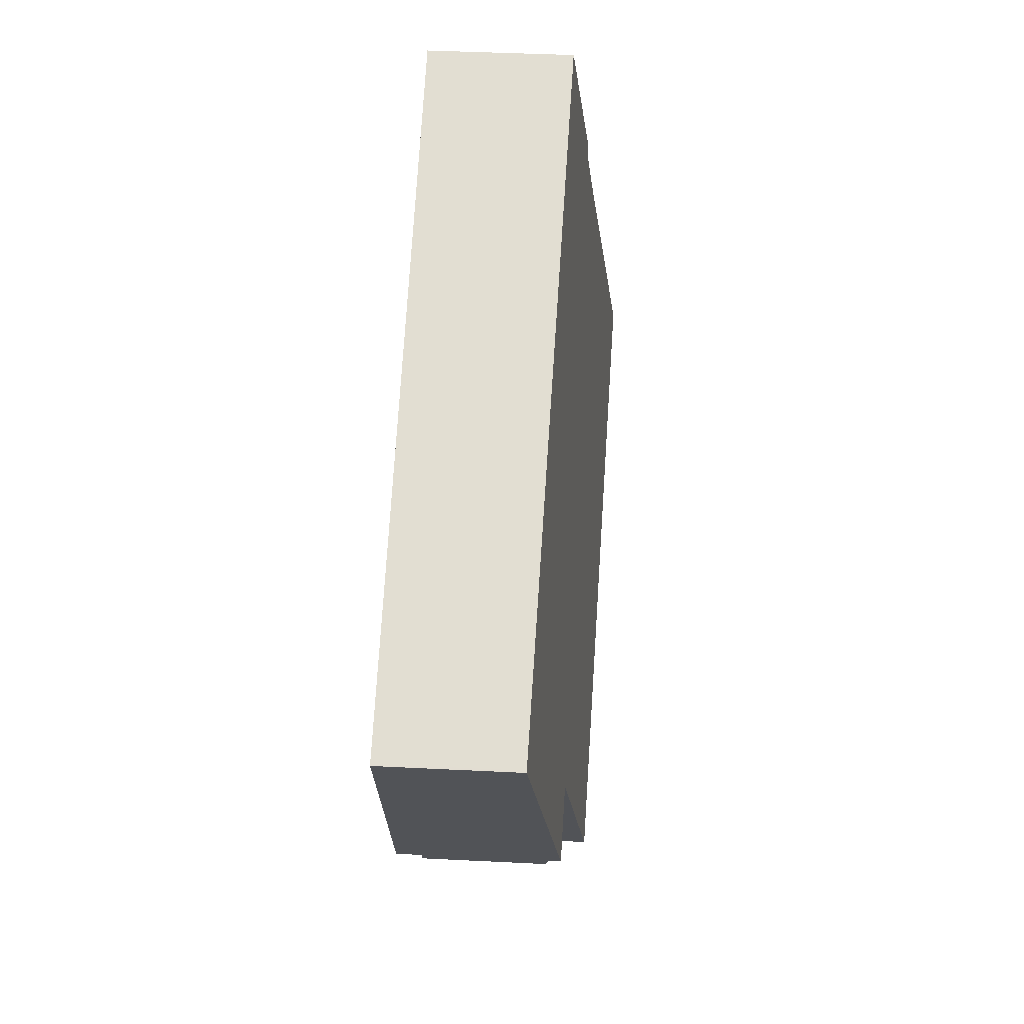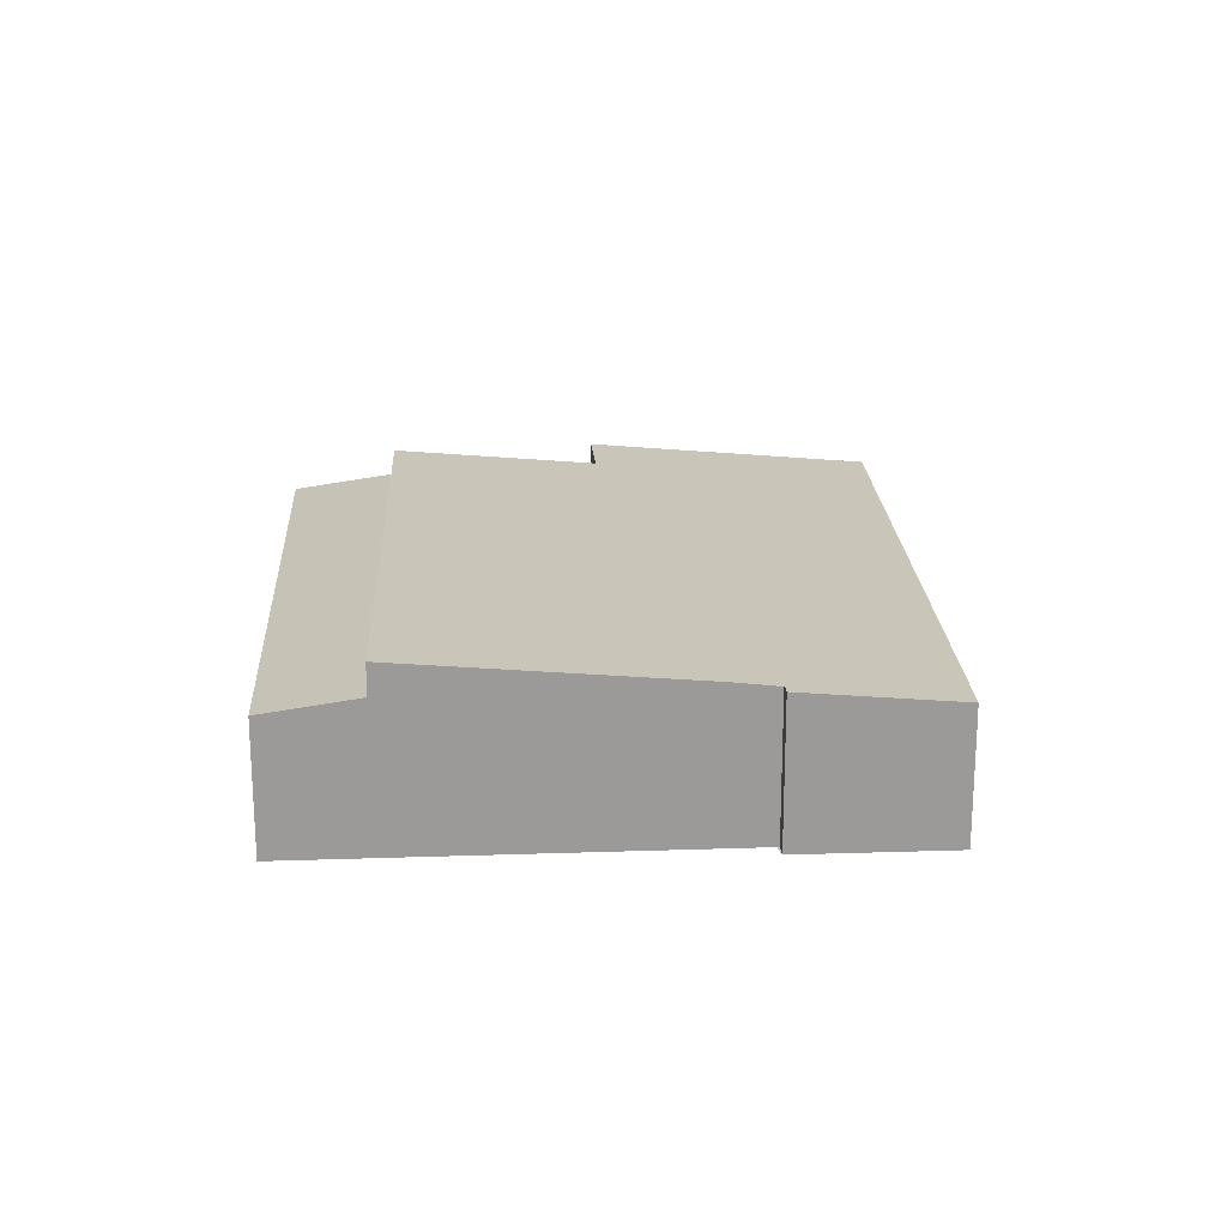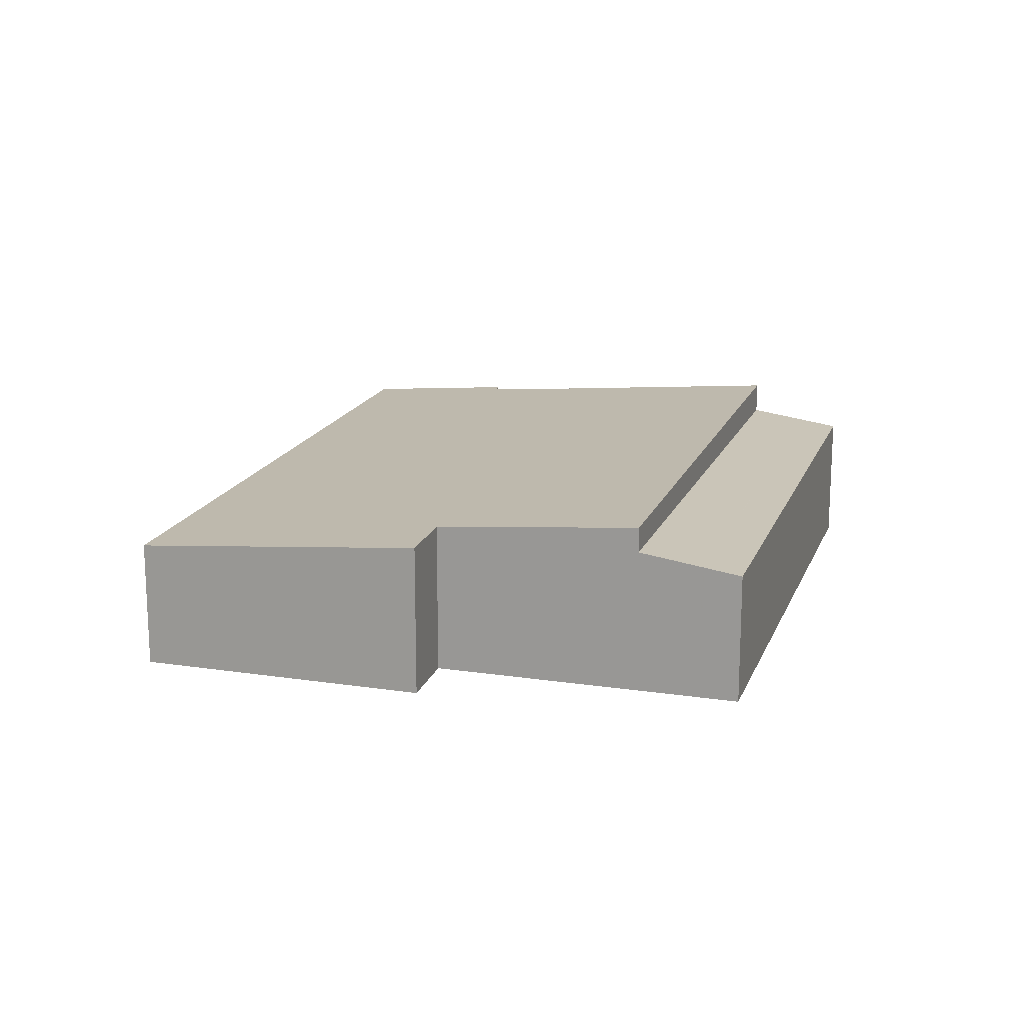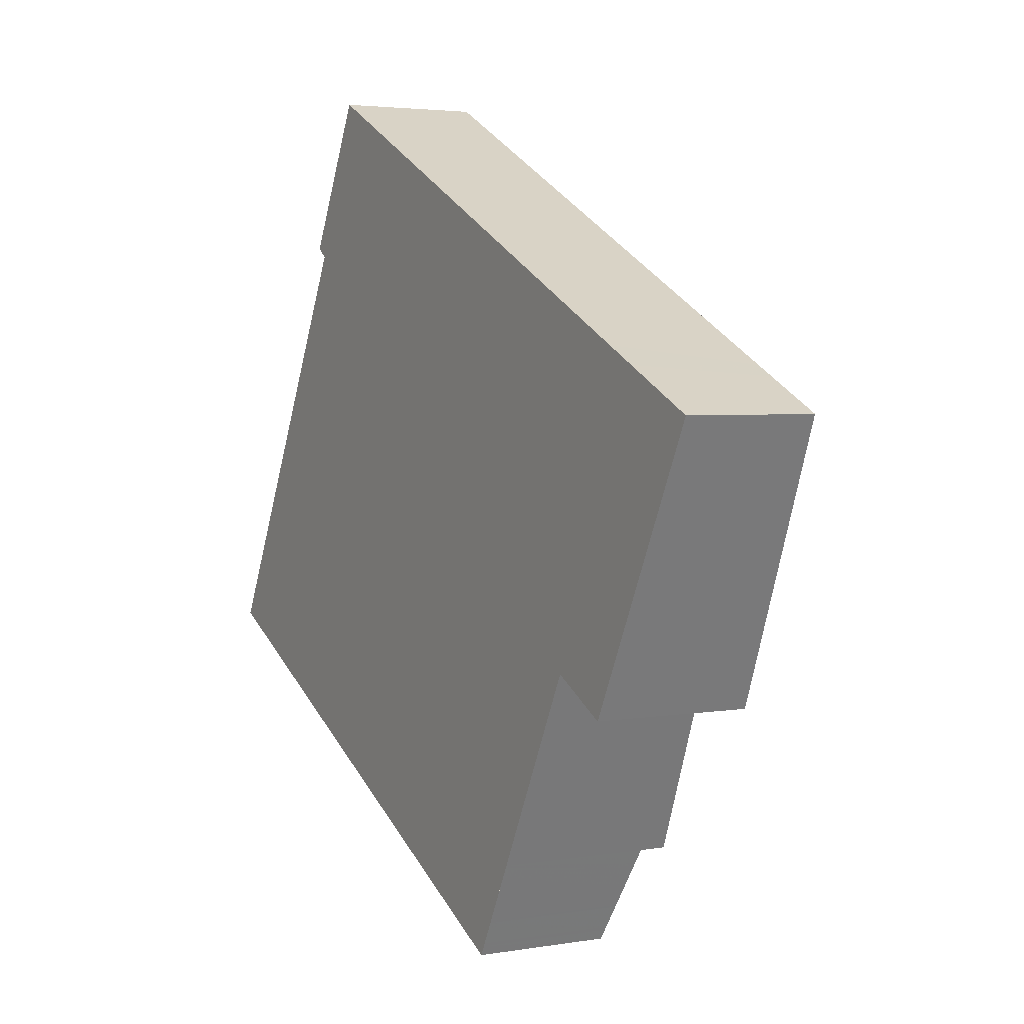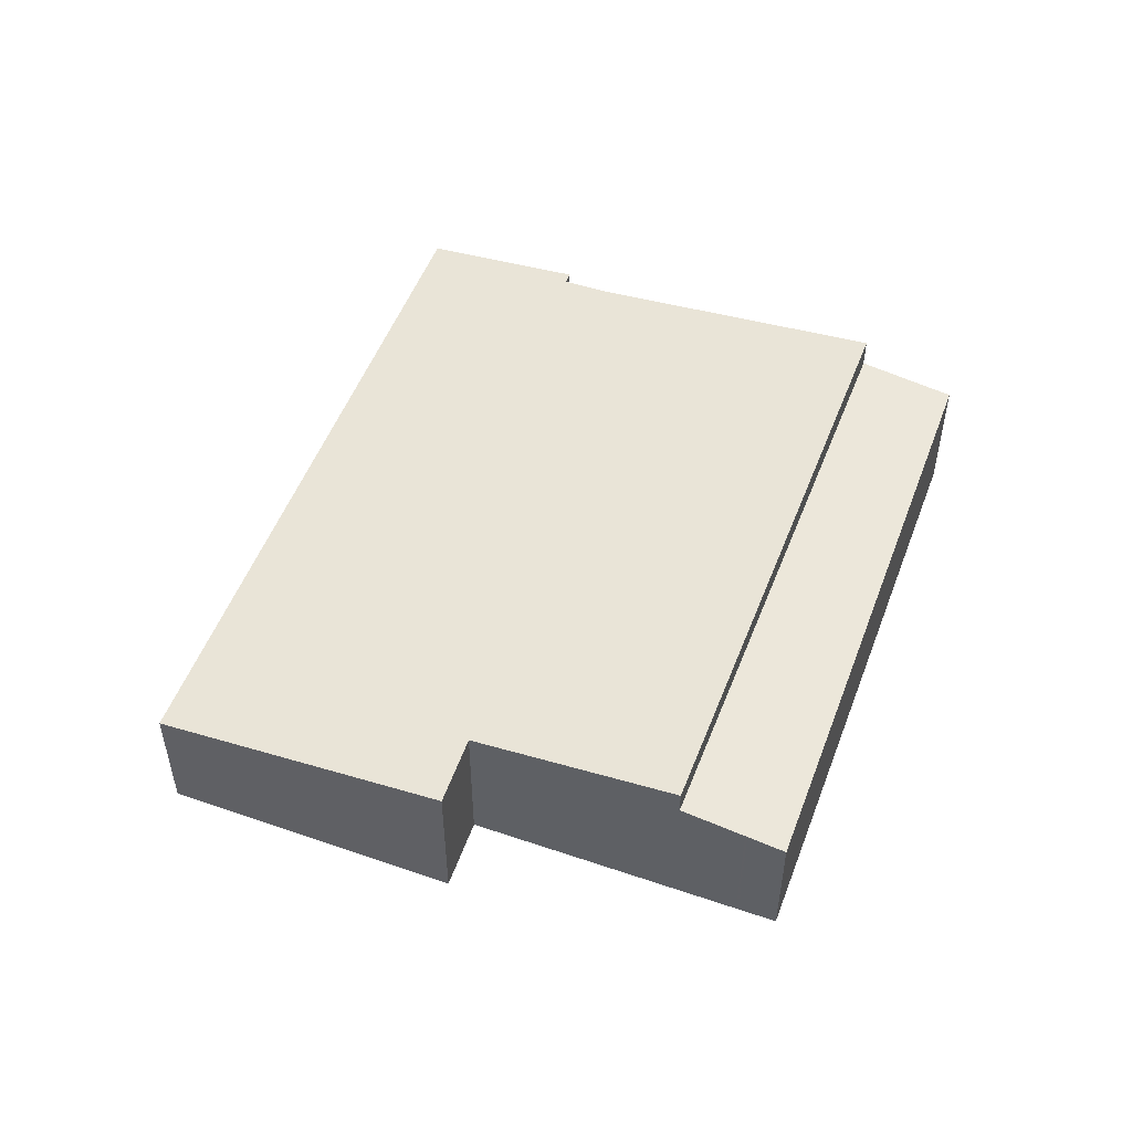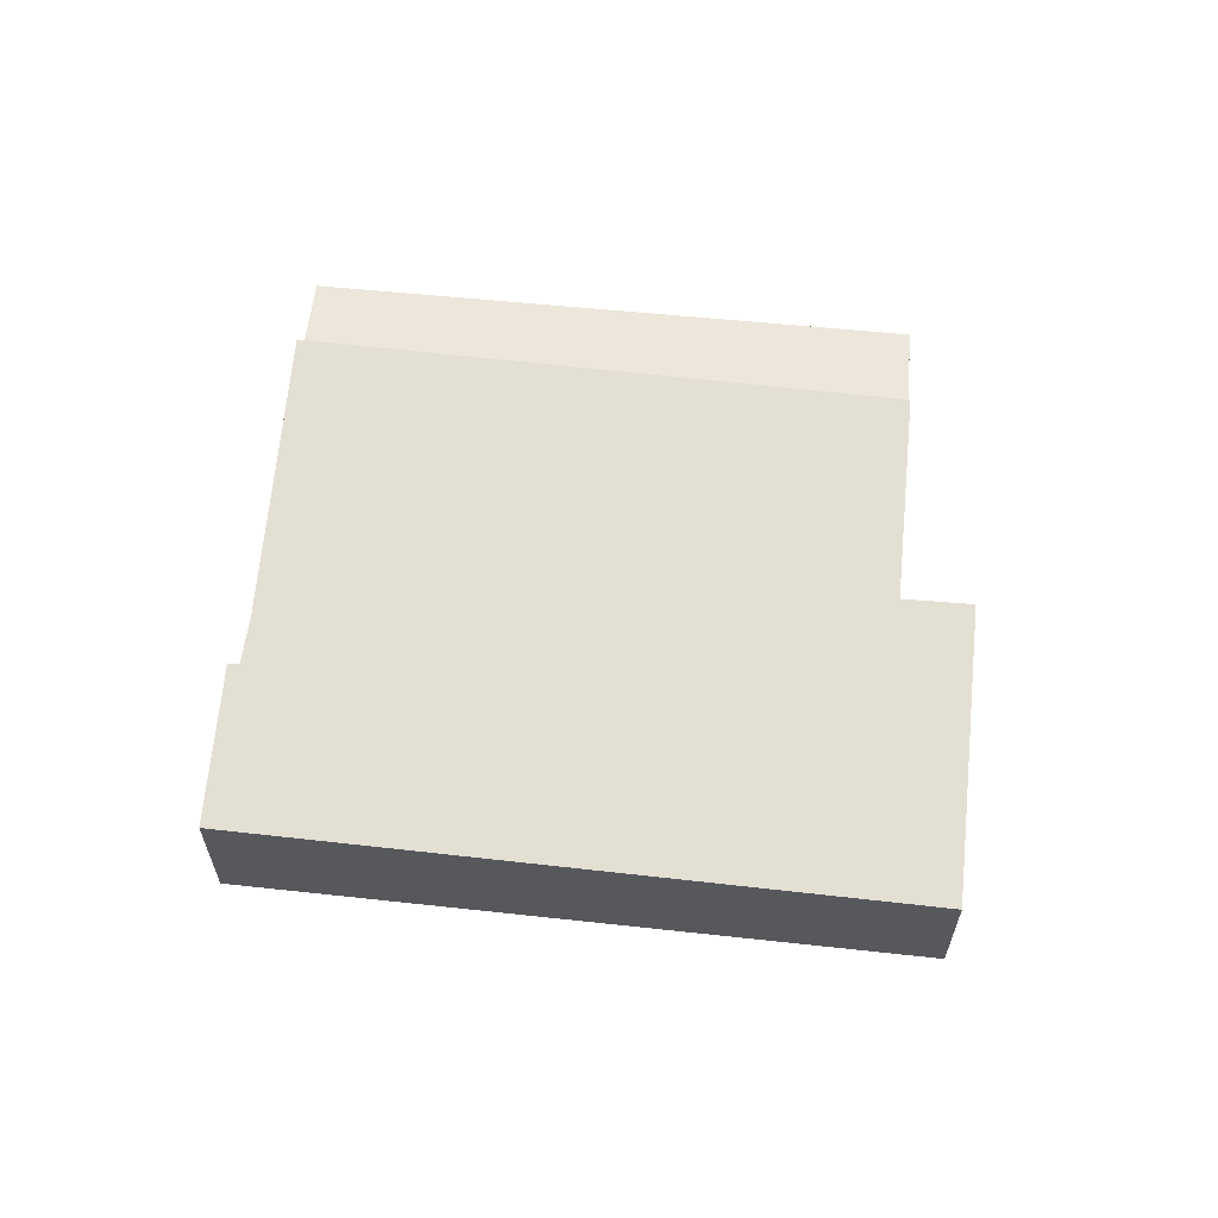
<metadata>
{"format":"obj","ext":"obj","renderer":"f3d","projection":"perspective","resolution":1024,"background":"white","views":[{"elev":41.2,"azim":-86.5,"up":"+Y"},{"elev":21.0,"azim":113.7,"up":"+Z"},{"elev":17.0,"azim":-46.1,"up":"+Z"},{"elev":3.5,"azim":-119.6,"up":"+Y"},{"elev":52.4,"azim":-42.7,"up":"+Z"},{"elev":62.0,"azim":-147.4,"up":"+Z"}]}
</metadata>
<code>
v -1900 -2363 3.443
v -1902 -2363 3.43
v -1905 -2357 2.864
v -1891 -2351 3.03
v -1889 -2354 3.336
v -1890 -2354 3.334
v -1897 -2369 2.943
v -1885 -2363 2.973
v -1899 -2365 3.634
v -1888 -2358 3.728
v -1888 -2358 3.727
v -1891 -2351 3.026
v -1897 -2363 3.652
v -1899 -2365 3.634
v -1898 -2367 3.847
v -1886 -2361 3.992
v -1898 -2367 3.278
v -1886 -2361 3.285
v -1885 -2363 2.973
v -1886 -2361 3.992
v -1886 -2361 3.285
v -1885 -2363 2.984
v -1885 -2363 2.984
v -1897 -2369 2.977
v -1901 -2355 2.91
v -1896 -2366 3.876
v -1896 -2366 3.279
v -1895 -2367 2.978
v -1895 -2368 2.949
v -1903 -2357 2.881
v -1897 -2369 2.977
v -1897 -2369 2.943
v -1898 -2367 3.847
v -1898 -2367 3.278
v -1886 -2361 3.174
v -1886 -2361 3.174
v -1898 -2368 3.143
v -1896 -2366 3.149
v -1898 -2368 3.143
v -1889 -2355 3.421
v -1889 -2355 3.42
v -1899 -2360 3.304
v -1901 -2361 3.275
v -1903 -2361 3.258
v -1891 -2351 3.032
v -1891 -2351 3.028
v -1901 -2356 2.912
v -1903 -2357 2.883
v -1905 -2357 2.866
v -1903 -2361 3.259
v -1902 -2363 3.431
v -1905 -2357 2.867
v -1905 -2357 2.865
v -1900 -2364 3.603
v -1900 -2364 3.603
v -1888 -2358 3.748
v -1888 -2358 3.748
v -1892 -2361 3.691
v -1897 -2363 3.631
v -1900 -2362 3.439
v -1902 -2363 3.422
v -1888 -2357 3.584
v -1888 -2357 3.584
v -1898 -2361 3.468
v -1902 -2363 3.422
v -1886 -2361 3.239
v -1886 -2361 3.239
v -1896 -2366 3.233
v -1898 -2367 3.232
v -1898 -2367 3.232
v -1886 -2361 3.992
v -1886 -2361 3.992
v -1896 -2366 3.876
v -1886 -2361 3.285
v -1886 -2361 3.285
v -1896 -2366 3.279
v -1898 -2367 3.278
v -1898 -2367 3.278
v -1898 -2367 3.847
v -1898 -2367 3.847
v -1886 -2362 3.079
v -1886 -2362 3.079
v -1895 -2367 3.073
v -1898 -2368 3.072
v -1898 -2368 3.072
v -1885 -2362 3.019
v -1885 -2362 3.019
v -1897 -2369 2.988
v -1895 -2367 2.994
v -1897 -2369 2.988
v -1896 -2362 3.665
v -1894 -2365 3.895
v -1894 -2365 3.28
v -1896 -2362 3.651
v -1896 -2361 3.487
v -1894 -2365 3.234
v -1894 -2366 3.153
v -1897 -2359 3.324
v -1899 -2355 2.932
v -1894 -2365 3.895
v -1894 -2365 3.28
v -1899 -2355 2.93
v -1894 -2366 3.074
v -1893 -2367 2.979
v -1893 -2367 2.953
v -1893 -2367 2.998
v -1886 -2362 3.095
v -1886 -2362 3.095
v -1894 -2366 3.074
v -1894 -2366 3.074
v -1898 -2368 3.064
v -1895 -2367 3.07
v -1898 -2368 3.064
v -1898 -2364 3.616
v -1898 -2364 3.643
v -1899 -2362 3.453
v -1897 -2366 3.232
v -1897 -2367 3.146
v -1897 -2366 3.861
v -1897 -2366 3.279
v -1897 -2366 3.279
v -1900 -2360 3.289
v -1902 -2356 2.897
v -1902 -2356 2.895
v -1897 -2366 3.861
v -1897 -2367 3.072
v -1896 -2368 2.977
v -1896 -2368 2.946
v -1896 -2368 2.991
v -1897 -2367 3.067
v -1899 -2364 3.637
v -1899 -2364 3.608
v -1900 -2362 3.444
v -1897 -2367 3.144
v -1898 -2367 3.232
v -1898 -2367 3.278
v -1901 -2361 3.281
v -1903 -2356 2.888
v -1903 -2356 2.886
v -1898 -2367 3.852
v -1897 -2368 3.072
v -1897 -2369 2.944
v -1897 -2368 2.977
v -1897 -2368 2.989
v -1897 -2368 3.066
v -1898 -2367 3.852
v -1898 -2367 3.278
v -1902 -2363 3.431
v -1900 -2363 3.443
v -1900 -2363 4.441e-16
v -1902 -2363 0
v -1902 -2363 3.422
v -1902 -2363 3.43
v -1902 -2363 0
v -1902 -2363 -4.441e-16
v -1905 -2357 2.865
v -1905 -2357 2.864
v -1905 -2357 0
v -1905 -2357 0
v -1891 -2351 3.032
v -1891 -2351 3.03
v -1891 -2351 0
v -1891 -2351 4.441e-16
v -1890 -2354 3.334
v -1889 -2354 3.336
v -1889 -2354 -4.441e-16
v -1890 -2354 0
v -1889 -2355 3.421
v -1890 -2354 3.334
v -1890 -2354 0
v -1889 -2355 0
v -1897 -2369 2.977
v -1897 -2369 2.943
v -1897 -2369 4.441e-16
v -1897 -2369 0
v -1885 -2363 2.973
v -1885 -2363 2.973
v -1885 -2363 4.441e-16
v -1885 -2363 -4.441e-16
v -1900 -2364 3.603
v -1899 -2365 3.634
v -1899 -2365 0
v -1900 -2364 4.441e-16
v -1888 -2358 3.748
v -1888 -2358 3.728
v -1888 -2358 0
v -1888 -2358 0
v -1891 -2351 3.03
v -1891 -2351 3.026
v -1891 -2351 0
v -1891 -2351 0
v -1893 -2367 2.953
v -1885 -2363 2.973
v -1885 -2363 -4.441e-16
v -1893 -2367 0
v -1885 -2363 2.973
v -1885 -2363 2.984
v -1885 -2363 -4.441e-16
v -1885 -2363 4.441e-16
v -1897 -2369 2.988
v -1897 -2369 2.977
v -1897 -2369 0
v -1897 -2369 0
v -1899 -2355 2.93
v -1901 -2355 2.91
v -1901 -2355 -4.441e-16
v -1899 -2355 0
v -1896 -2368 2.946
v -1895 -2368 2.949
v -1895 -2368 0
v -1896 -2368 0
v -1903 -2356 2.886
v -1903 -2357 2.881
v -1903 -2357 0
v -1903 -2356 -4.441e-16
v -1897 -2369 2.943
v -1897 -2369 2.943
v -1897 -2369 0
v -1897 -2369 4.441e-16
v -1886 -2362 3.095
v -1886 -2361 3.174
v -1886 -2361 0
v -1886 -2362 0
v -1898 -2367 3.232
v -1898 -2368 3.143
v -1898 -2368 0
v -1898 -2367 4.441e-16
v -1888 -2357 3.584
v -1889 -2355 3.421
v -1889 -2355 0
v -1888 -2357 0
v -1905 -2357 2.866
v -1903 -2361 3.258
v -1903 -2361 0
v -1905 -2357 0
v -1889 -2354 3.336
v -1891 -2351 3.032
v -1891 -2351 4.441e-16
v -1889 -2354 -4.441e-16
v -1905 -2357 2.864
v -1905 -2357 2.866
v -1905 -2357 0
v -1905 -2357 0
v -1902 -2363 3.43
v -1902 -2363 3.431
v -1902 -2363 0
v -1902 -2363 0
v -1903 -2357 2.881
v -1905 -2357 2.865
v -1905 -2357 0
v -1903 -2357 0
v -1900 -2363 3.443
v -1900 -2364 3.603
v -1900 -2364 4.441e-16
v -1900 -2363 4.441e-16
v -1886 -2361 3.992
v -1888 -2358 3.748
v -1888 -2358 0
v -1886 -2361 4.441e-16
v -1888 -2358 3.728
v -1888 -2357 3.584
v -1888 -2357 0
v -1888 -2358 0
v -1903 -2361 3.258
v -1902 -2363 3.422
v -1902 -2363 -4.441e-16
v -1903 -2361 0
v -1886 -2361 3.174
v -1886 -2361 3.239
v -1886 -2361 0
v -1886 -2361 0
v -1898 -2367 3.278
v -1898 -2367 3.232
v -1898 -2367 4.441e-16
v -1898 -2367 4.441e-16
v -1886 -2361 3.239
v -1886 -2361 3.285
v -1886 -2361 4.441e-16
v -1886 -2361 0
v -1899 -2365 3.634
v -1898 -2367 3.847
v -1898 -2367 -4.441e-16
v -1899 -2365 0
v -1885 -2362 3.019
v -1886 -2362 3.079
v -1886 -2362 4.441e-16
v -1885 -2362 0
v -1898 -2368 3.143
v -1898 -2368 3.072
v -1898 -2368 0
v -1898 -2368 0
v -1885 -2363 2.984
v -1885 -2362 3.019
v -1885 -2362 0
v -1885 -2363 -4.441e-16
v -1898 -2368 3.064
v -1897 -2369 2.988
v -1897 -2369 0
v -1898 -2368 -4.441e-16
v -1891 -2351 3.026
v -1899 -2355 2.93
v -1899 -2355 0
v -1891 -2351 0
v -1895 -2368 2.949
v -1893 -2367 2.953
v -1893 -2367 0
v -1895 -2368 0
v -1886 -2362 3.079
v -1886 -2362 3.095
v -1886 -2362 0
v -1886 -2362 4.441e-16
v -1898 -2368 3.072
v -1898 -2368 3.064
v -1898 -2368 -4.441e-16
v -1898 -2368 0
v -1901 -2355 2.91
v -1902 -2356 2.895
v -1902 -2356 0
v -1901 -2355 -4.441e-16
v -1897 -2369 2.944
v -1896 -2368 2.946
v -1896 -2368 0
v -1897 -2369 0
v -1902 -2356 2.895
v -1903 -2356 2.886
v -1903 -2356 -4.441e-16
v -1902 -2356 0
v -1897 -2369 2.943
v -1897 -2369 2.944
v -1897 -2369 0
v -1897 -2369 0
v -1897 -2369 0
v -1900 -2363 0
v -1902 -2363 0
v -1905 -2357 0
v -1891 -2351 0
v -1889 -2354 0
v -1890 -2354 0
v -1885 -2363 0
f 46 12 4 45
f 139 124 123 138
f 80 9 14 79
f 131 115 125 140
f 108 81 82 107
f 100 20 21 101
f 134 118 126 141
f 20 16 18 21
f 22 8 19 23
f 143 127 128 142
f 99 47 25 102
f 34 17 15 33
f 110 103 109
f 105 29 28 104
f 52 49 3 53
f 85 39 37 84
f 32 7 24 31
f 119 26 27 120
f 57 11 10 56
f 58 11 57
f 63 41 40 62
f 137 122 116 133
f 95 64 42 98
f 65 44 50 61
f 45 5 6 40 41 46
f 138 123 122 137
f 98 42 47 99
f 50 44 49 52
f 61 50 43 60
f 52 48 43 50
f 53 30 48 52
f 54 14 9 55
f 72 57 56 71
f 92 73 13 91
f 132 114 115 131
f 91 13 59 94
f 60 54 55 1 51 61
f 62 10 11 63
f 133 116 114 132
f 94 59 64 95
f 61 51 2 65
f 66 36 35 67
f 97 38 68 96
f 135 117 118 134
f 69 37 39 70
f 74 66 67 75
f 96 68 76 93
f 136 121 117 135
f 77 69 70 78
f 87 22 23 86
f 144 129 127 143
f 104 28 89 106
f 88 31 24 90
f 86 82 81 87
f 145 130 129 144
f 109 103 106 89 112
f 111 88 90 113
f 91 58 57 72 92
f 94 58 91
f 95 63 11 58 94
f 96 67 35 97
f 98 41 63 95
f 99 46 41 98
f 101 27 26 100
f 102 12 46 99
f 107 82 103 110
f 104 23 19 105
f 93 75 67 96
f 106 86 23 104
f 103 82 86 106
f 107 35 36 108
f 109 83 38 97 110
f 141 126 130 145
f 112 83 109
f 113 85 84 111
f 110 97 35 107
f 114 59 13 115
f 116 64 59 114
f 117 68 38 118
f 147 34 33 146
f 122 42 64 116
f 123 47 42 122
f 124 25 47 123
f 115 13 73 125
f 118 38 83 126
f 127 28 29 128
f 121 76 68 117
f 129 89 28 127
f 130 112 89 129
f 126 83 112 130
f 131 14 54 132
f 132 54 60 133
f 134 37 69 135
f 133 60 43 137
f 137 43 48 138
f 138 48 30 139
f 140 79 14 131
f 141 84 37 134
f 142 32 31 143
f 135 69 77 136
f 143 31 88 144
f 144 88 111 145
f 145 111 84 141
f 146 119 120 147
f 149 150 151 148
f 153 154 155 152
f 157 158 159 156
f 161 162 163 160
f 165 166 167 164
f 169 170 171 168
f 173 174 175 172
f 177 178 179 176
f 181 182 183 180
f 185 186 187 184
f 189 190 191 188
f 193 194 195 192
f 197 198 199 196
f 201 202 203 200
f 205 206 207 204
f 209 210 211 208
f 213 214 215 212
f 217 218 219 216
f 221 222 223 220
f 225 226 227 224
f 229 230 231 228
f 233 234 235 232
f 237 238 239 236
f 241 242 243 240
f 245 246 247 244
f 249 250 251 248
f 253 254 255 252
f 257 258 259 256
f 261 262 263 260
f 265 266 267 264
f 269 270 271 268
f 273 274 275 272
f 277 278 279 276
f 281 282 283 280
f 285 286 287 284
f 289 290 291 288
f 293 294 295 292
f 297 298 299 296
f 301 302 303 300
f 305 306 307 304
f 309 310 311 308
f 313 314 315 312
f 317 318 319 316
f 321 322 323 320
f 325 326 327 324
f 329 330 331 328
f 333 334 335 336 337 338 339 332

</code>
